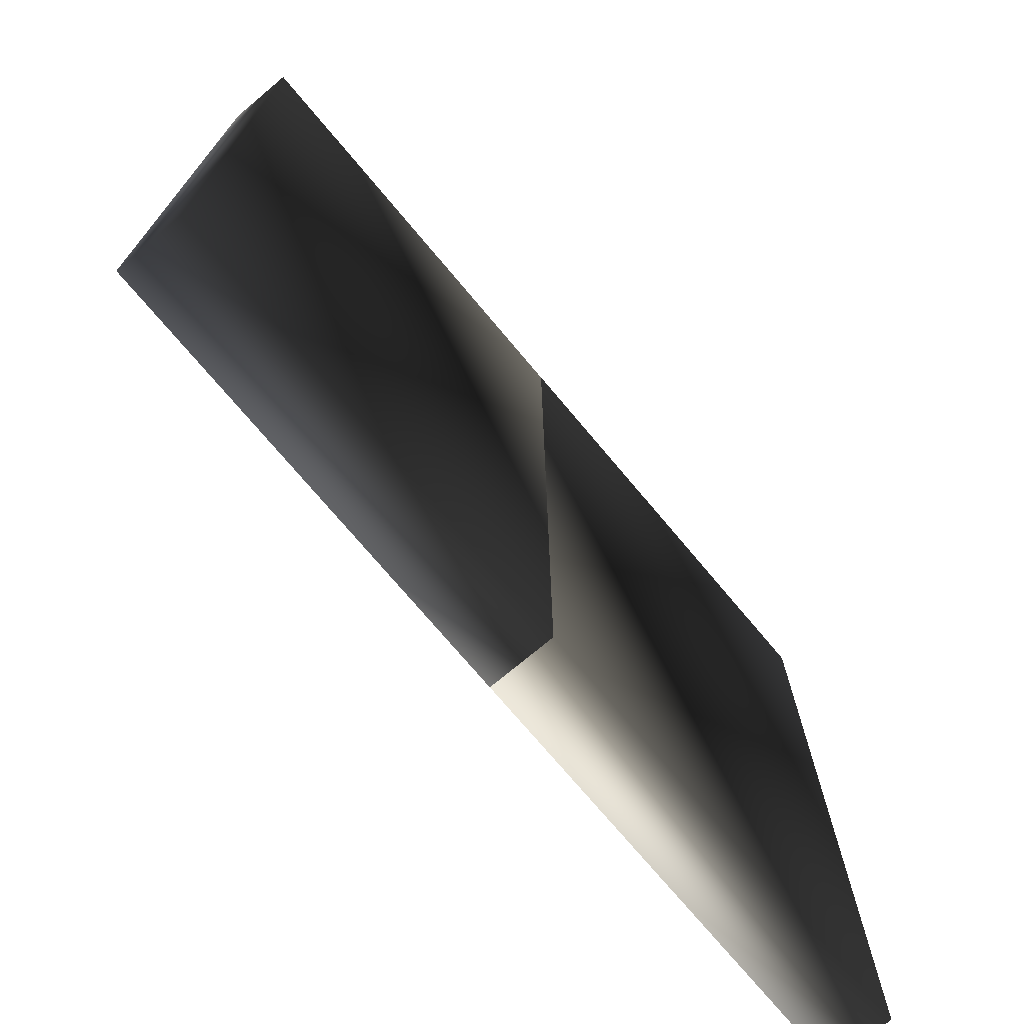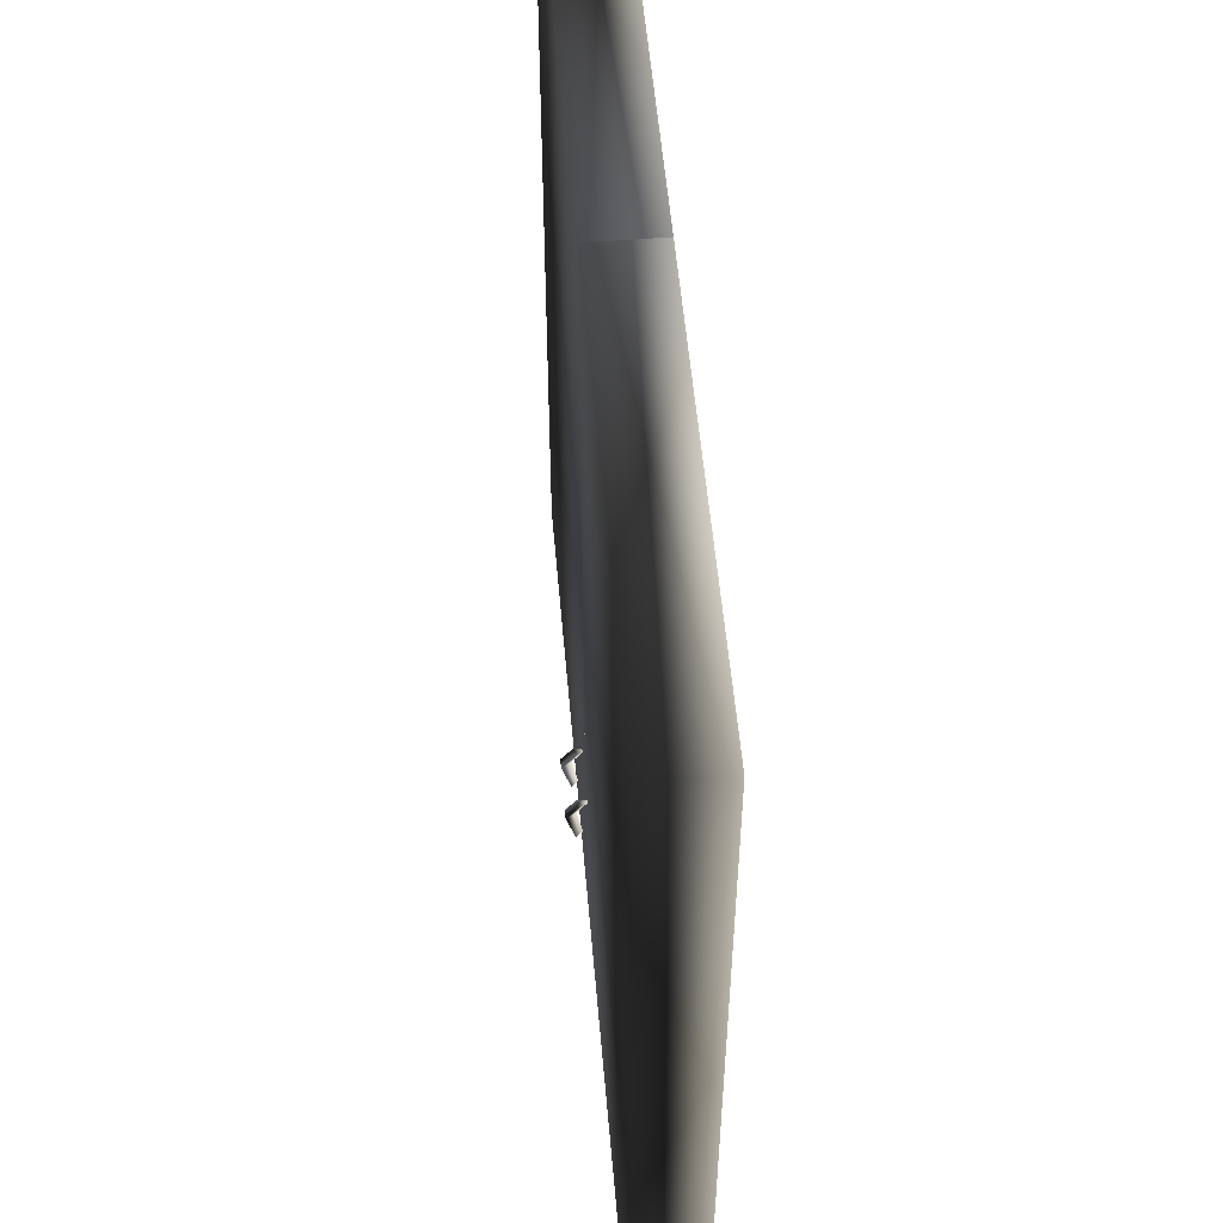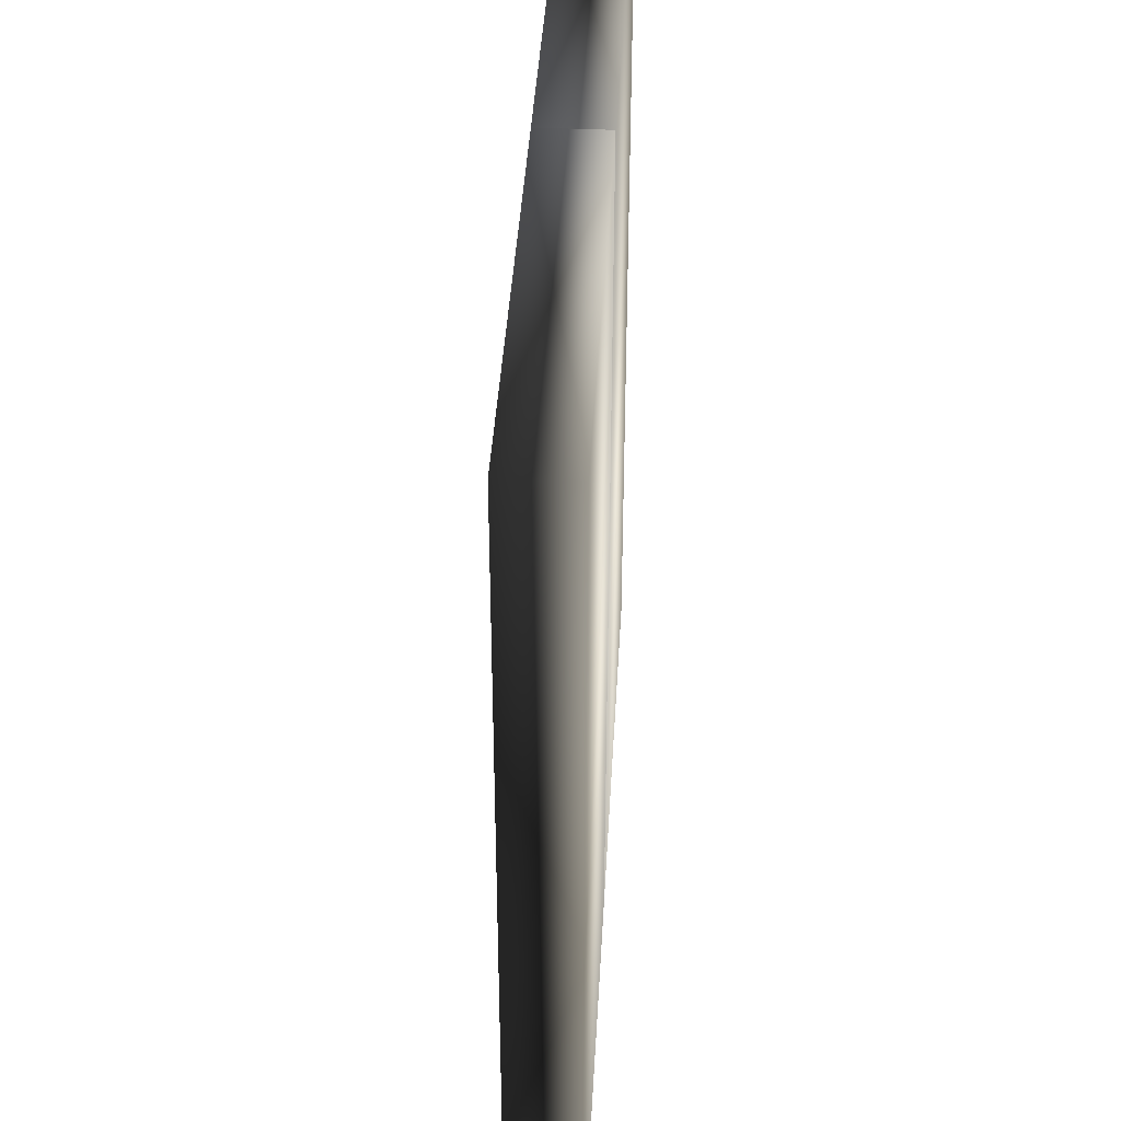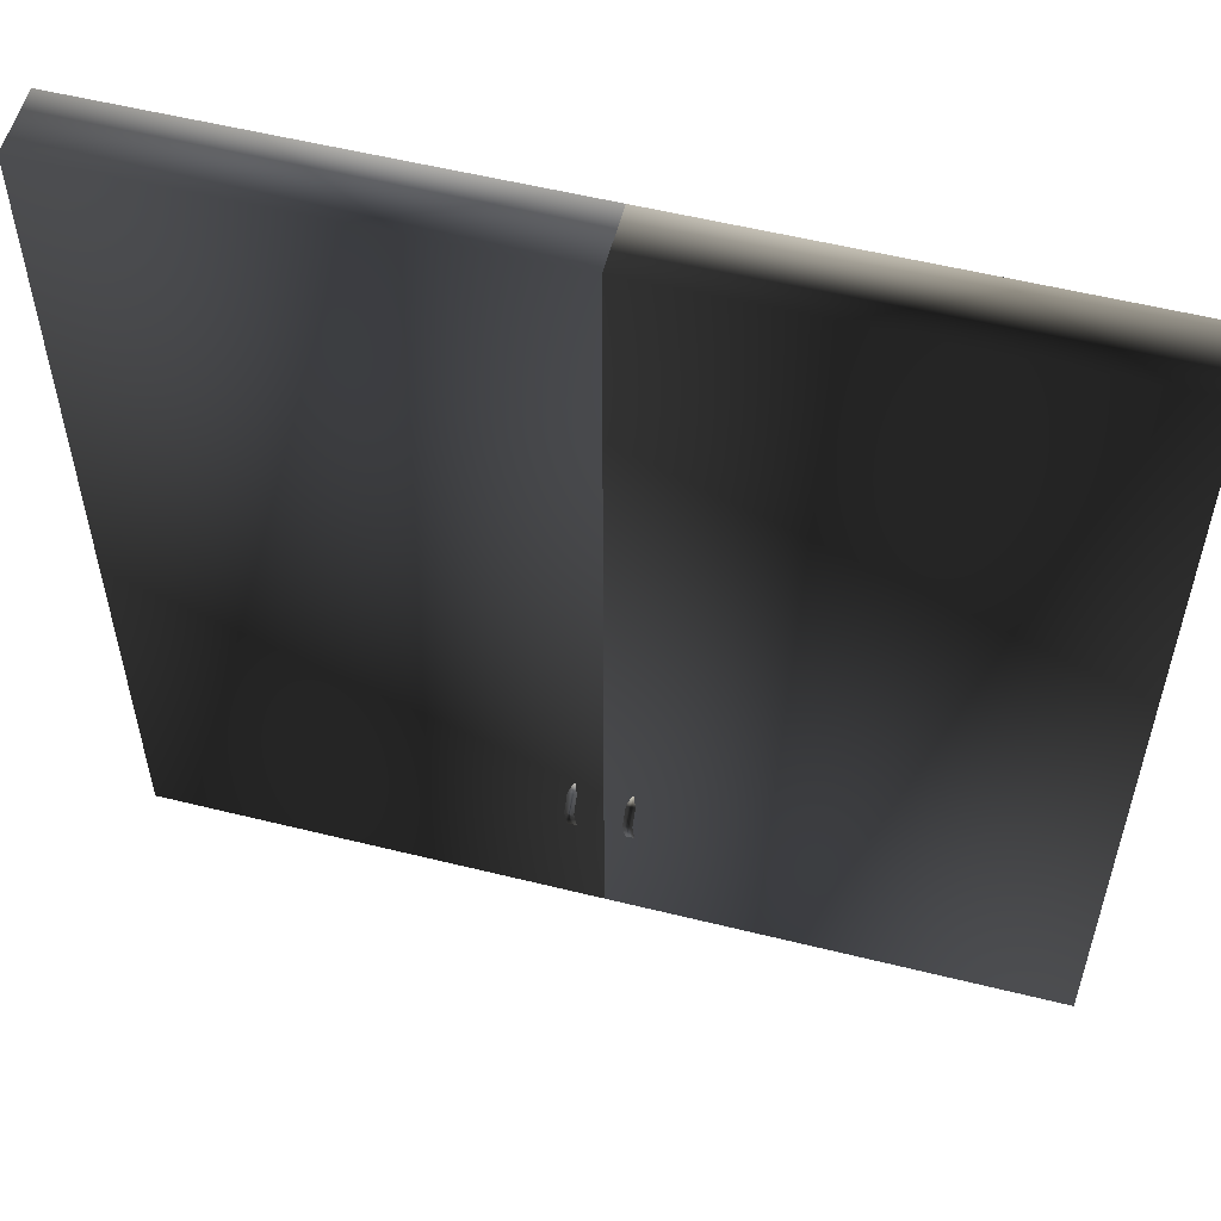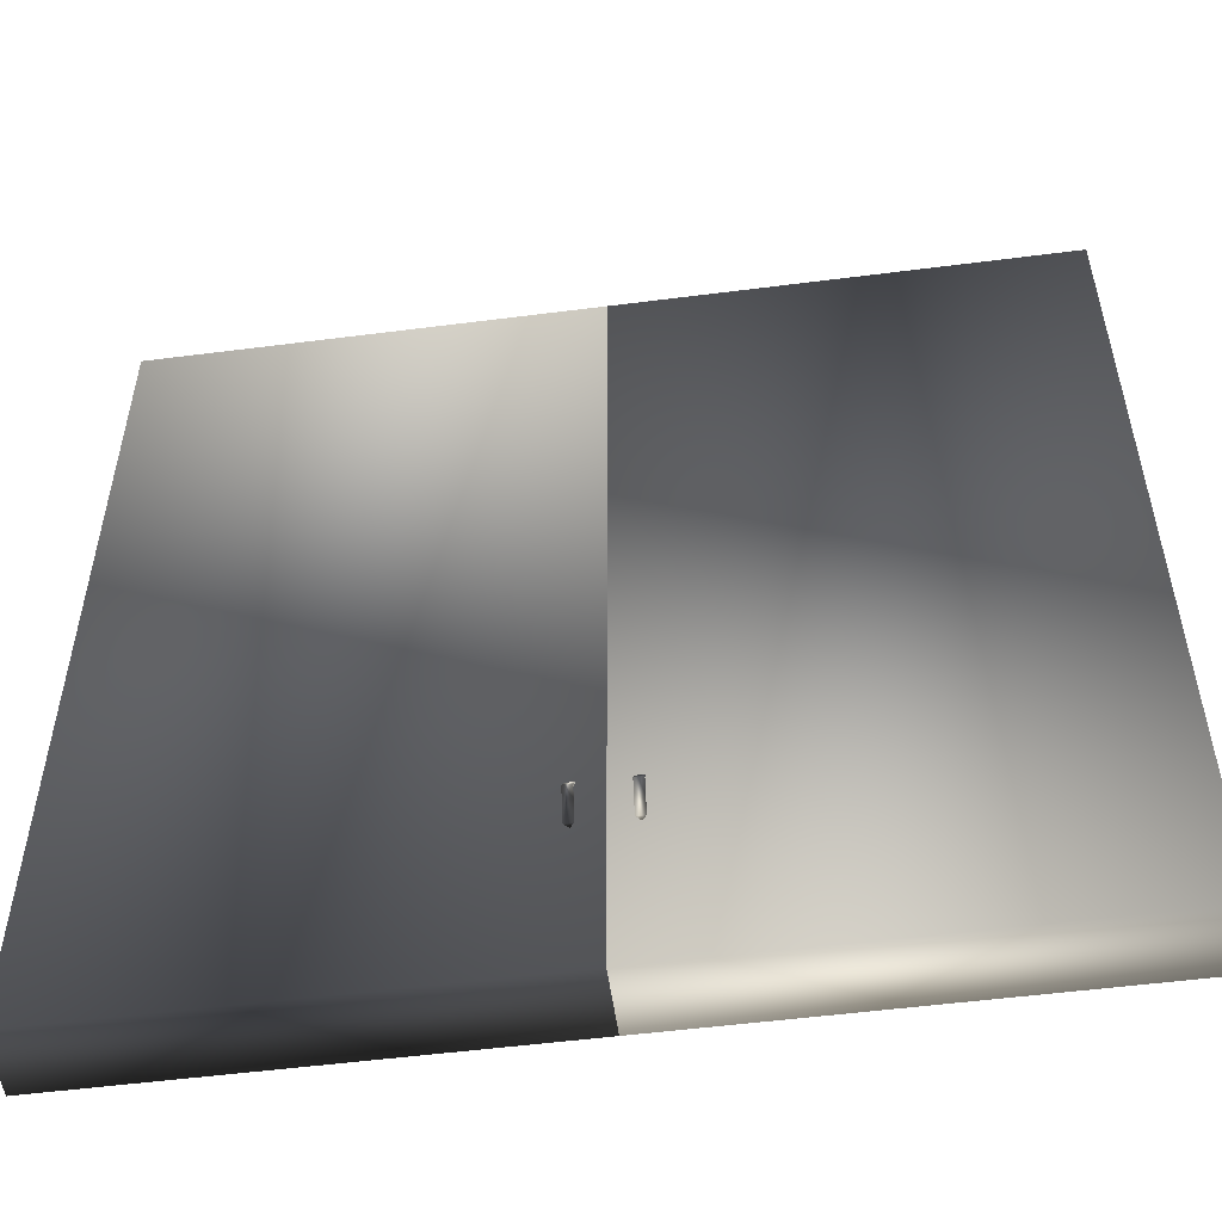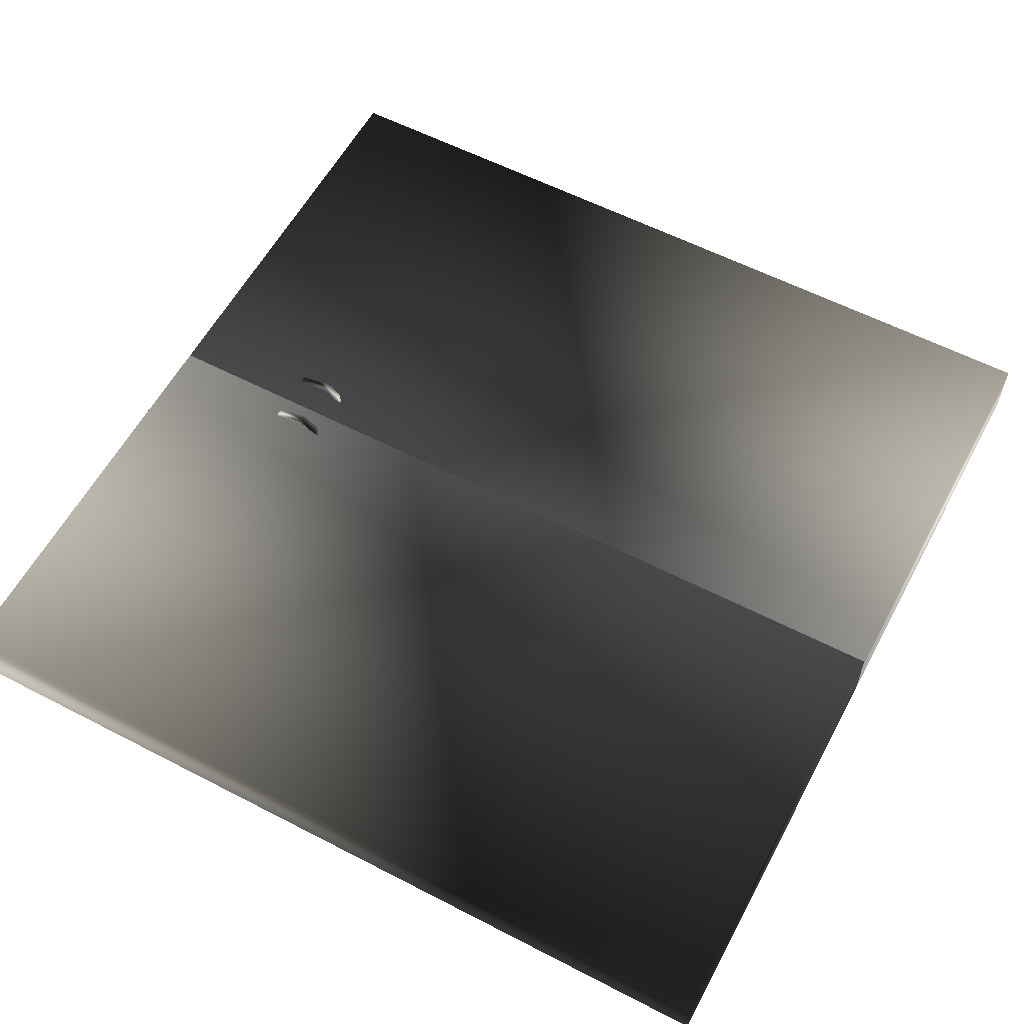
<metadata>
{"format":"obj","ext":"obj","renderer":"f3d","projection":"perspective","resolution":1024,"background":"white","views":[{"elev":-73.4,"azim":130.0,"up":"+Y"},{"elev":54.6,"azim":85.1,"up":"+Y"},{"elev":40.2,"azim":93.2,"up":"+Y"},{"elev":55.6,"azim":14.6,"up":"+Y"},{"elev":-53.3,"azim":7.8,"up":"+Y"},{"elev":58.6,"azim":118.1,"up":"+Z"}]}
</metadata>
<code>
g
v  -200 400 -15
v  -200 3.9e-05 15
v  -200 400 15
v  0.000101 400 15
v  9.6e-05 400 -15
v  2.8e-05 1e-06 -15
v  -200 400 -15
v  -200 3.9e-05 15
v  -200 400 -15
v  -200 3.6e-05 -15
v  2.8e-05 1e-06 -15
v  3.3e-05 4e-06 15
v  0.000101 400 15
v  -200 3.9e-05 15
v  -2e-06 -4.7e-05 -15
v  200 400 -15
v  200 -3.4e-05 -15
v  200 -3.1e-05 15
v  2e-06 -4.3e-05 15
v  -2.8e-05 400 15
v  -2e-06 -4.7e-05 -15
v  200 400 -15
v  -2.8e-05 400 15
v  200 400 15
v  200 -3.1e-05 15
v  200 400 -15
v  -2.8e-05 400 15
v  200 400 -15
v  -3.3e-05 400 -15
v  -2e-06 -4.7e-05 -15
v  -2.8e-05 400 15
v  -200 3.6e-05 -15
v  3.3e-05 4e-06 15
v  -200 3.9e-05 15
v  -200 400 15
v  9.6e-05 400 -15
v  -200 400 -15
v  200 -3.4e-05 -15
v  2e-06 -4.3e-05 15
v  -2e-06 -4.7e-05 -15
g rdmobj00
f 1 2 3
f 4 3 2
f 3 4 5
f 6 5 4
f 5 6 7
f 8 9 10
f 11 10 9
f 10 11 12
f 13 12 11
f 12 13 14
f 15 16 17
f 18 17 16
f 17 18 19
f 20 19 18
f 19 20 21
f 22 23 24
f 25 24 23
f 24 25 26
f 27 28 29
f 30 29 28
f 29 30 31
f 32 33 34
f 35 36 37
f 38 39 40
g
v  12 89 14
v  12 89 14
v  12 80.5 19.5
v  14 87 19
v  14 80 24
v  10 80 24
v  10 65 20
v  12 80.5 19.5
v  12 66 17
v  -12 89 14
v  -12 89 14
v  -12 80.5 19.5
v  -10 87 19
v  -10 80 24
v  -14 80 24
v  -14 65 20
v  -12 66 17
v  12 89 14
v  12 80.5 19.5
v  10 87 19
v  10 80 24
v  14 87 19
v  -12 89 14
v  -12 80.5 19.5
v  -14 87 19
v  -14 80 24
v  -10 87 19
v  -12 80.5 19.5
v  -12 80.5 19.5
v  -12 66 17
v  -10 80 24
v  -10 65 20
v  -14 65 20
v  12 66 17
v  12 80.5 19.5
v  14 65 20
v  14 80 24
v  10 65 20
v  -14 80 24
v  -12 80.5 19.5
v  -12 66 17
v  -14 87 19
v  -10 87 19
v  -12 89 14
v  -10 65 20
v  -14 65 20
v  -12 66 17
v  12 89 14
v  10 87 19
v  14 87 19
v  12 66 17
v  14 65 20
v  10 65 20
g rdmobj01
f 41 42 43
f 44 43 42
f 43 44 45
f 46 45 44
f 45 46 47
f 48 47 46
f 47 48 49
f 50 51 52
f 53 52 51
f 52 53 54
f 55 54 53
f 54 55 56
f 57 56 55
f 58 59 60
f 61 60 59
f 60 61 62
f 63 64 65
f 66 65 64
f 65 66 67
f 68 69 70
f 71 70 69
f 70 71 72
f 73 72 71
f 74 75 76
f 77 76 75
f 76 77 78
f 79 80 81
f 82 83 84
f 85 86 87
f 88 89 90
f 91 92 93
g

</code>
